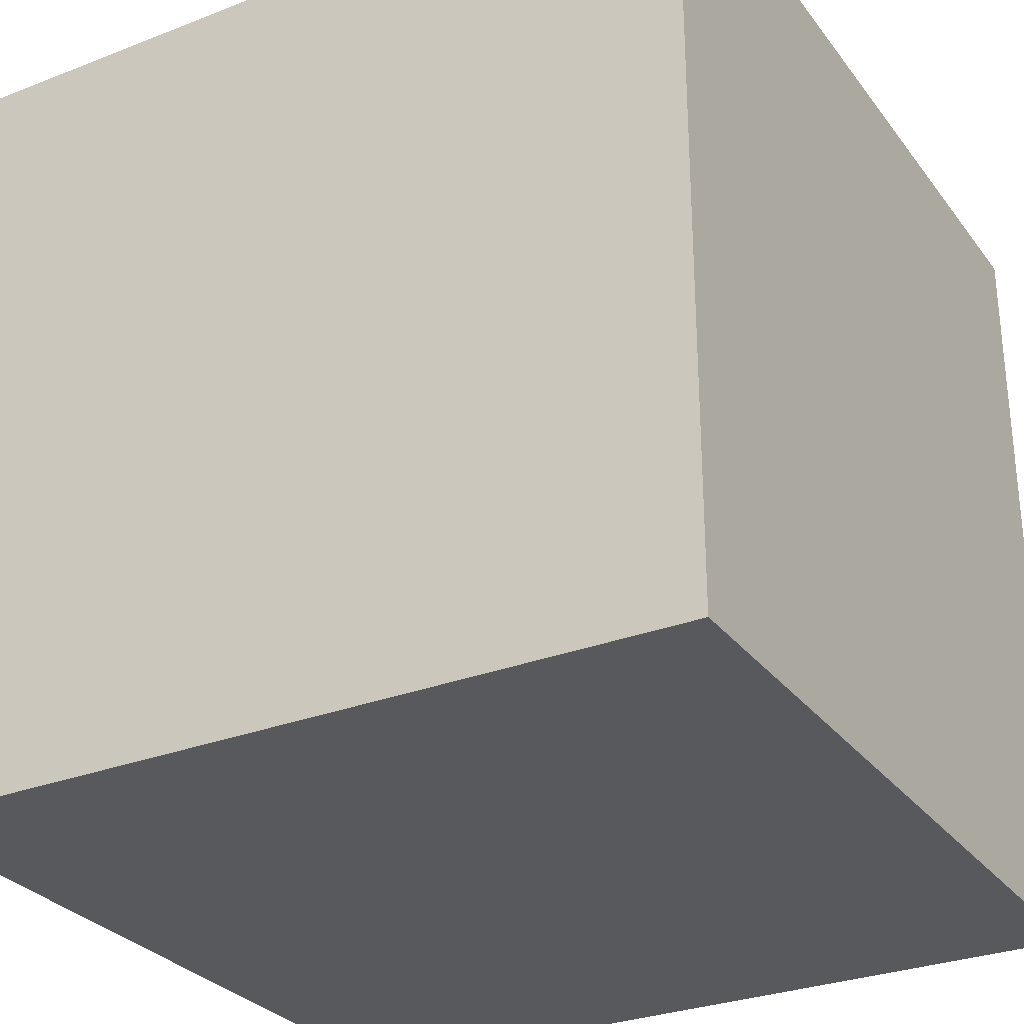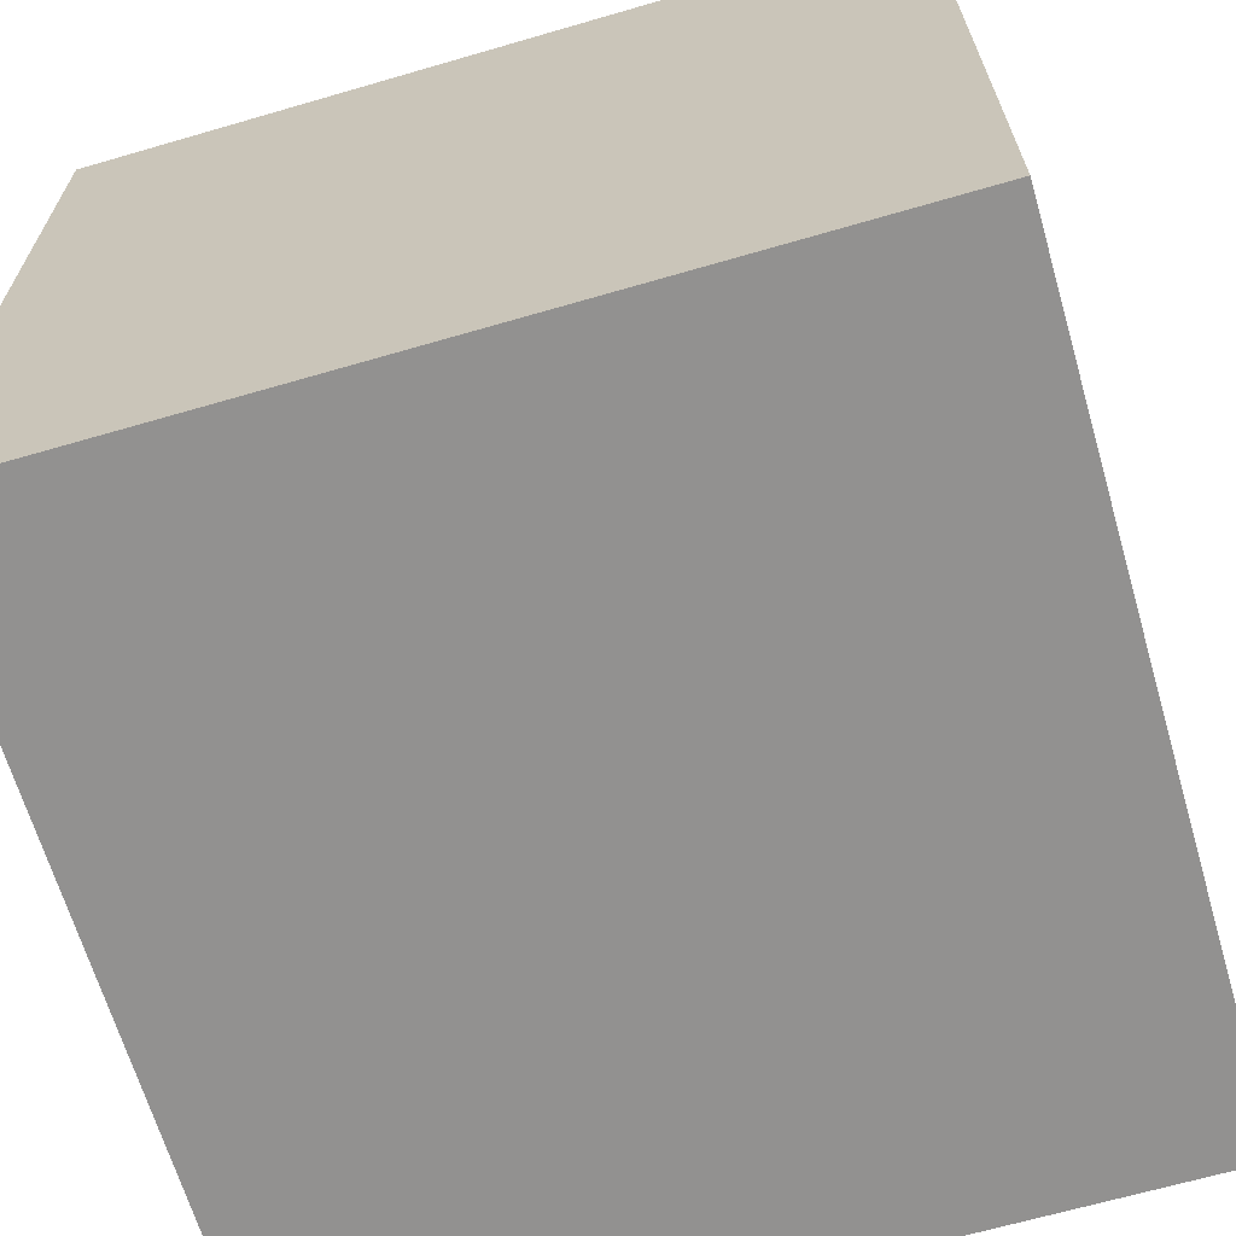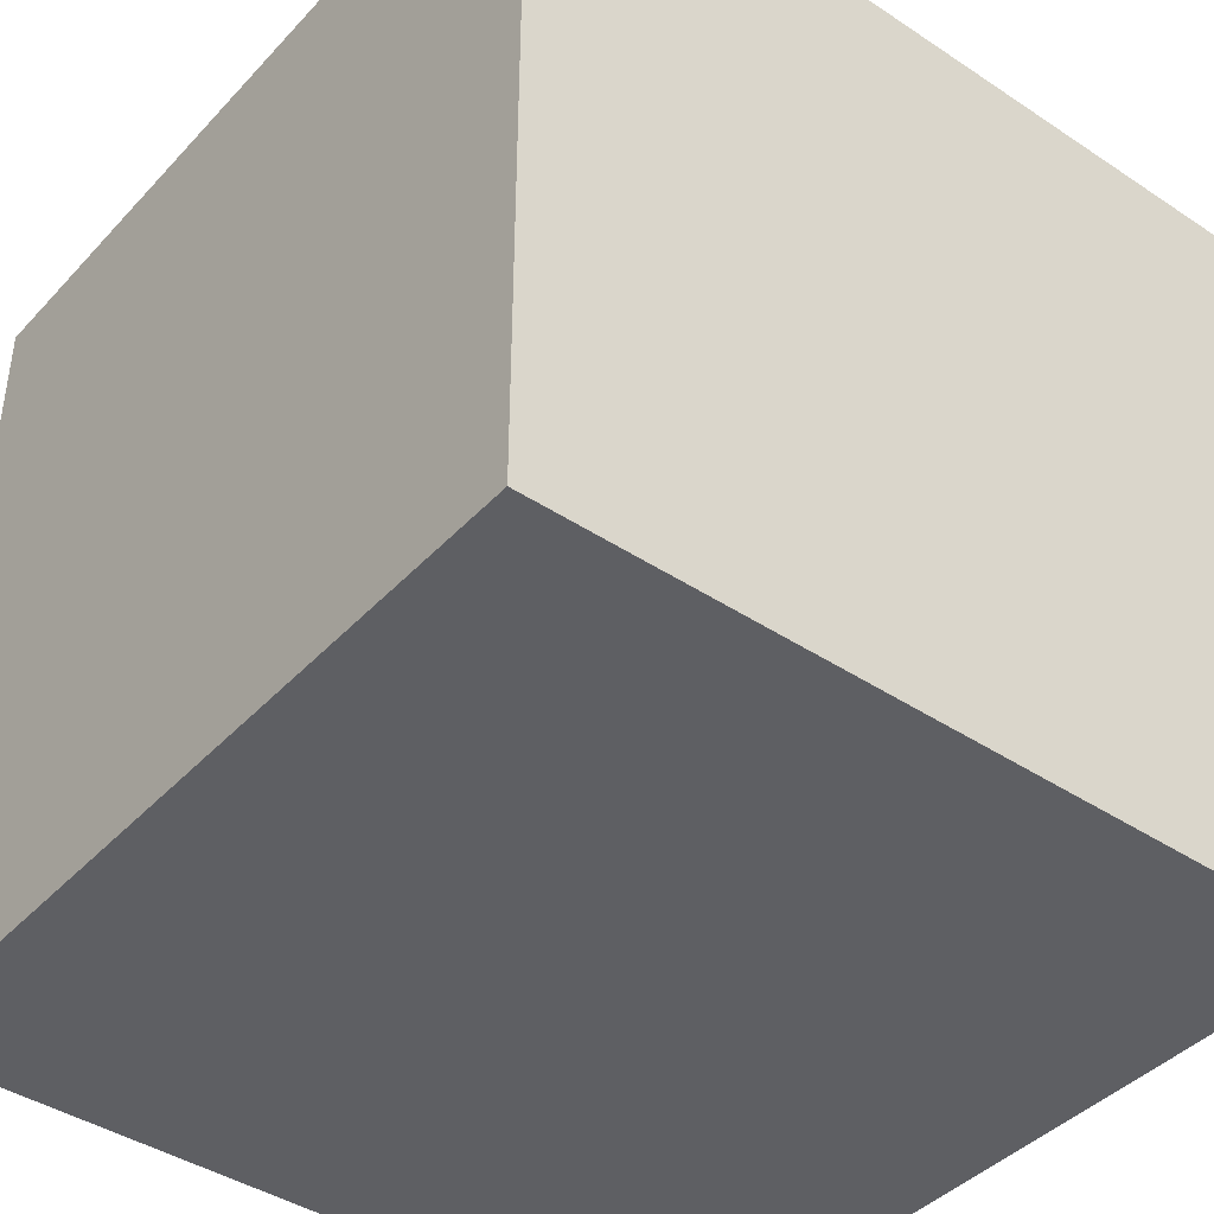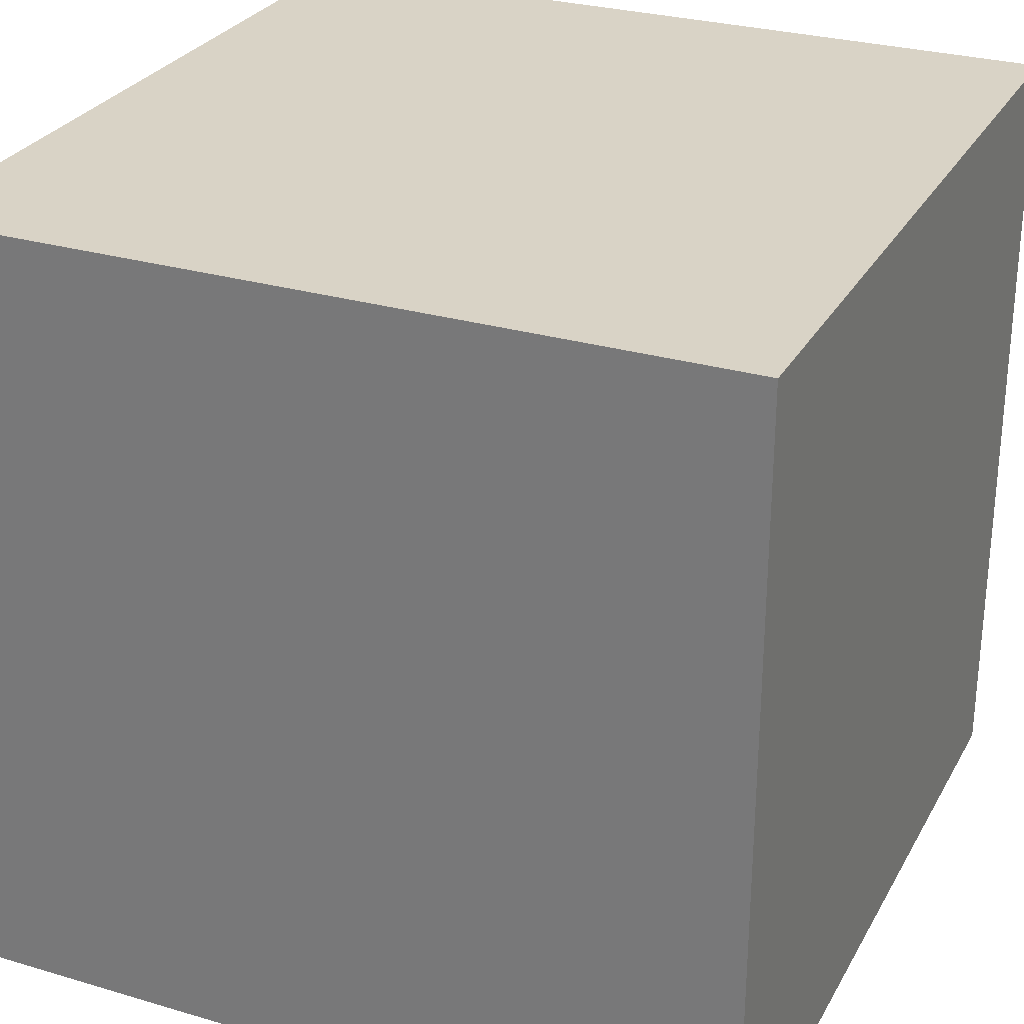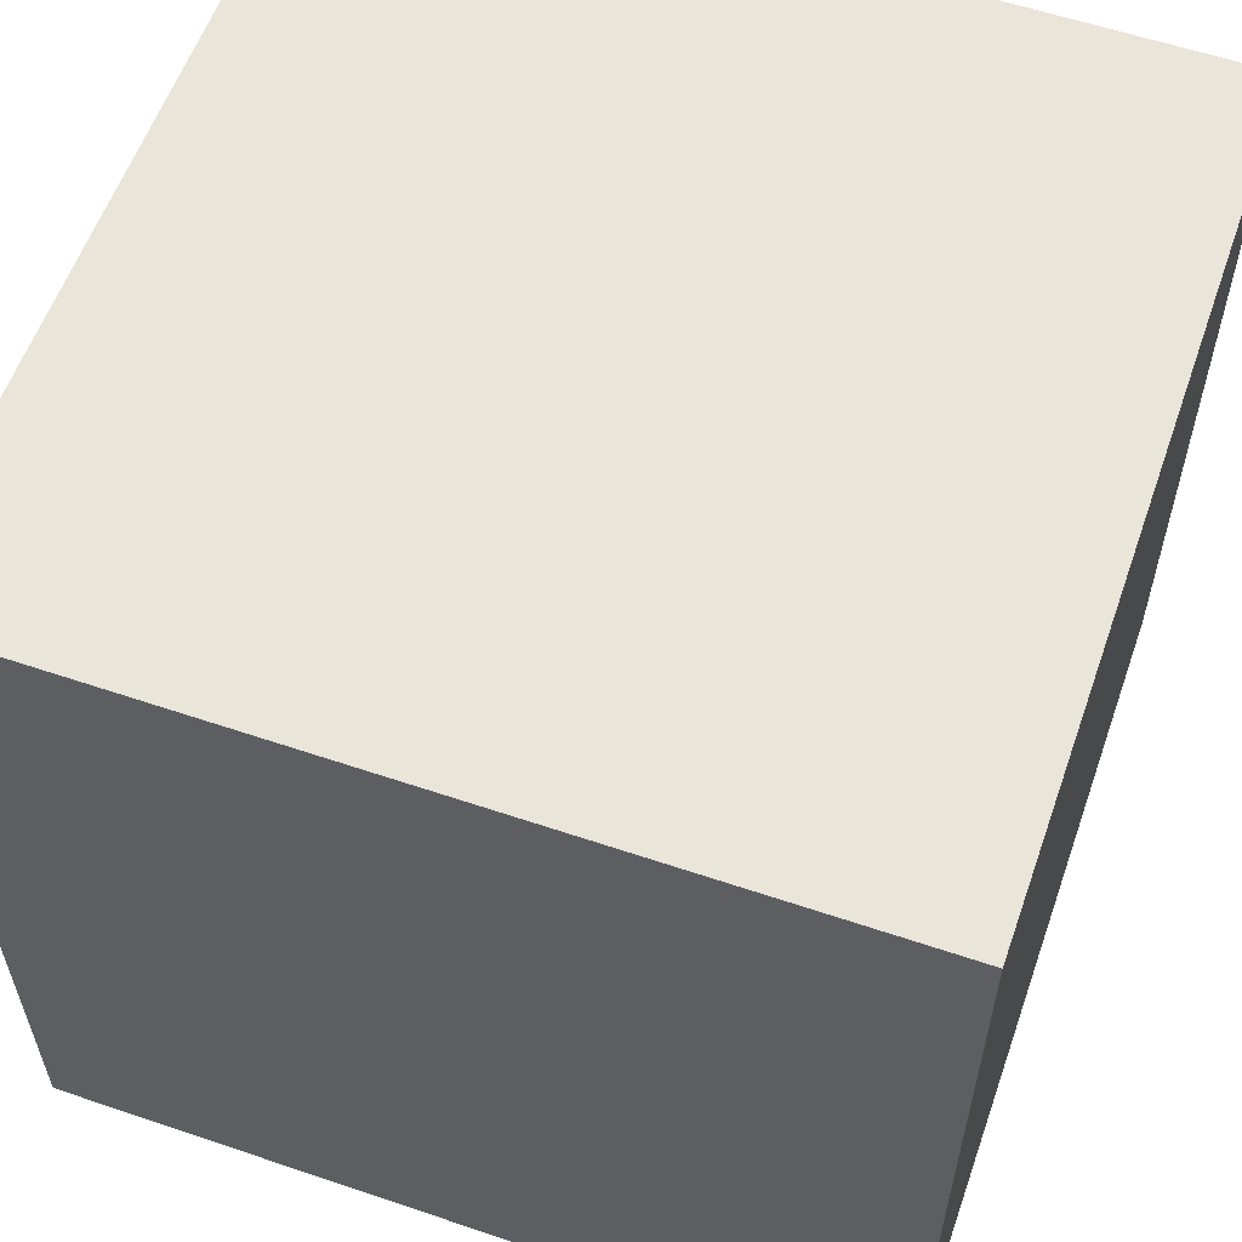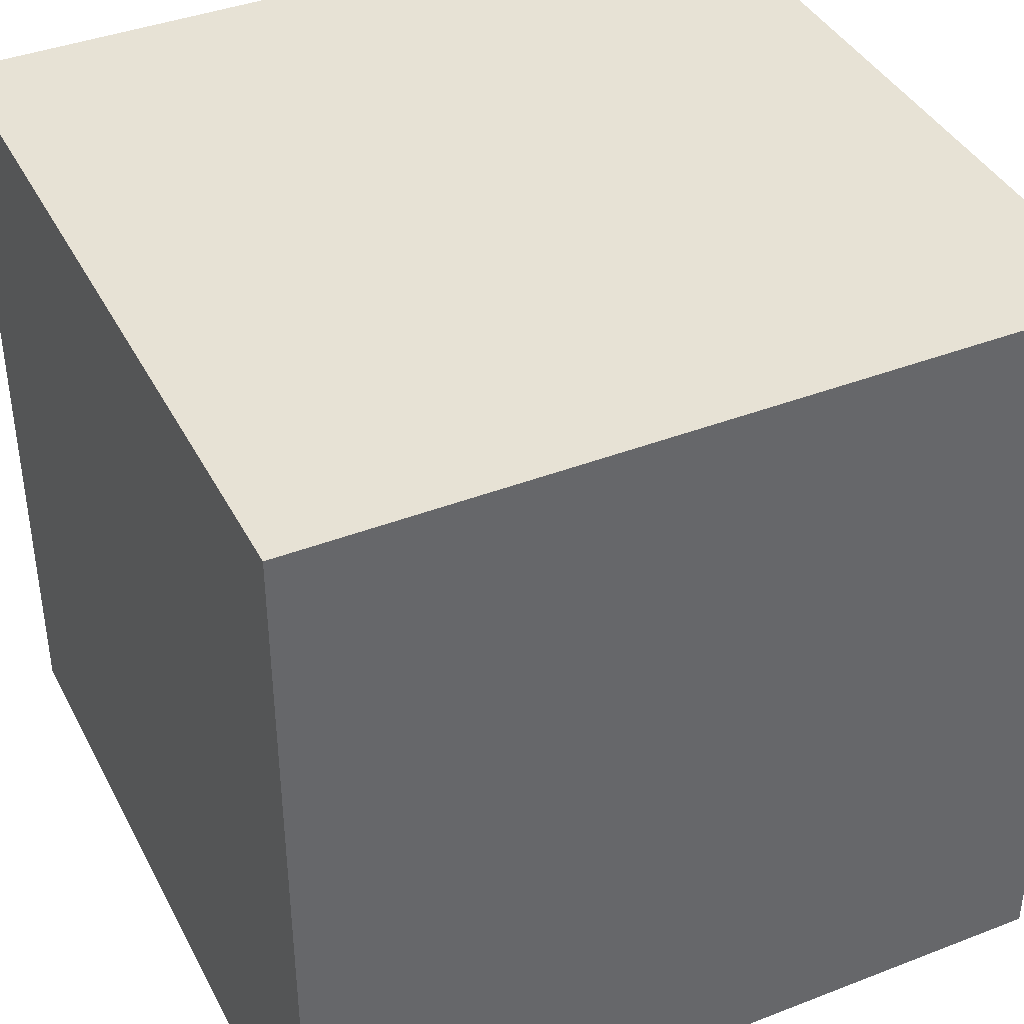
<metadata>
{"format":"obj","ext":"obj","renderer":"f3d","projection":"perspective","resolution":1024,"background":"white","views":[{"elev":-29.5,"azim":119.8,"up":"+Y"},{"elev":-66.1,"azim":-73.7,"up":"+Y"},{"elev":-41.8,"azim":51.4,"up":"+Z"},{"elev":28.3,"azim":114.0,"up":"+Y"},{"elev":58.3,"azim":109.3,"up":"+Z"},{"elev":40.1,"azim":-25.5,"up":"+Y"}]}
</metadata>
<code>
o Cube
v 1 -1 -3
v 1 -1 -1
v -1 -1 -1
v -1 -1 -3
v 1 1 -3
v 1 1 -1
v -1 1 -1
v -1 1 -3
f 2 4 1
f 8 6 5
f 5 2 1
f 6 3 2
f 3 8 4
f 1 8 5
f 2 3 4
f 8 7 6
f 5 6 2
f 6 7 3
f 3 7 8
f 1 4 8

</code>
